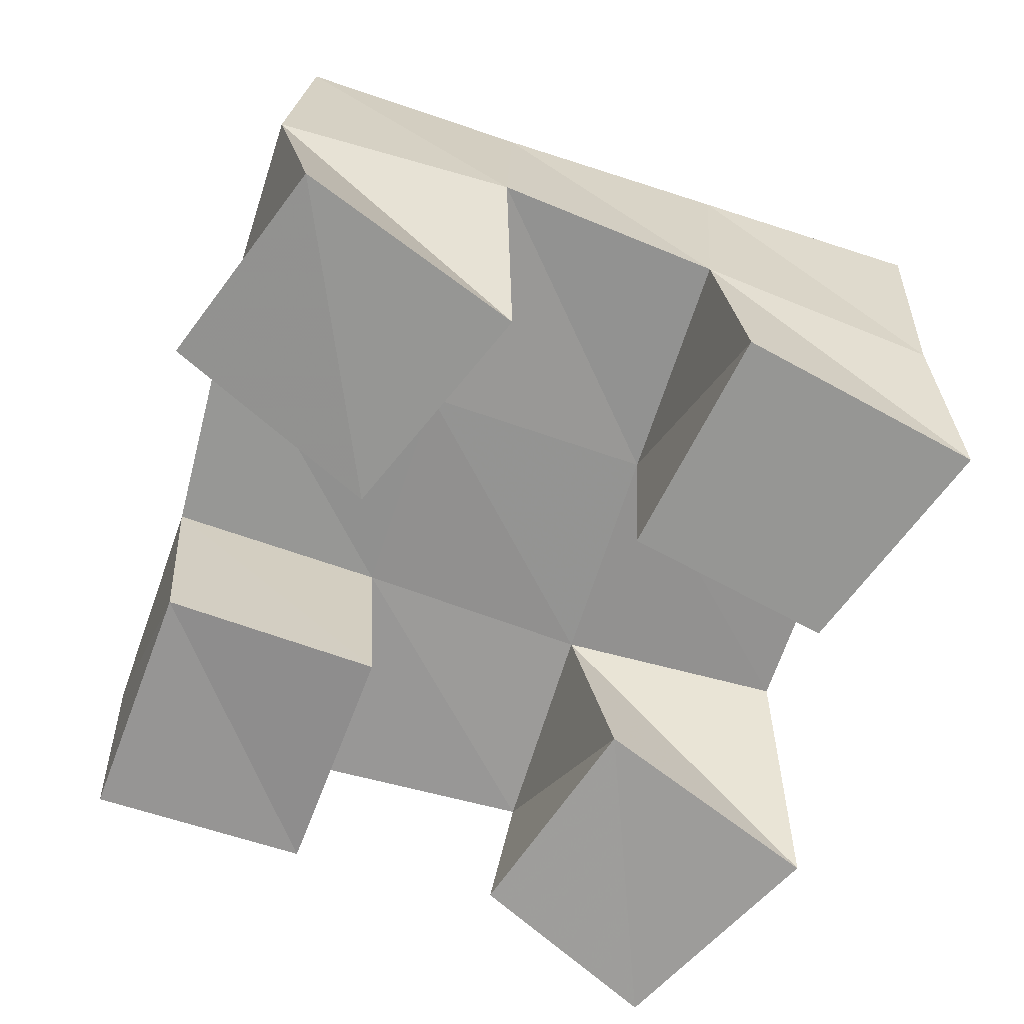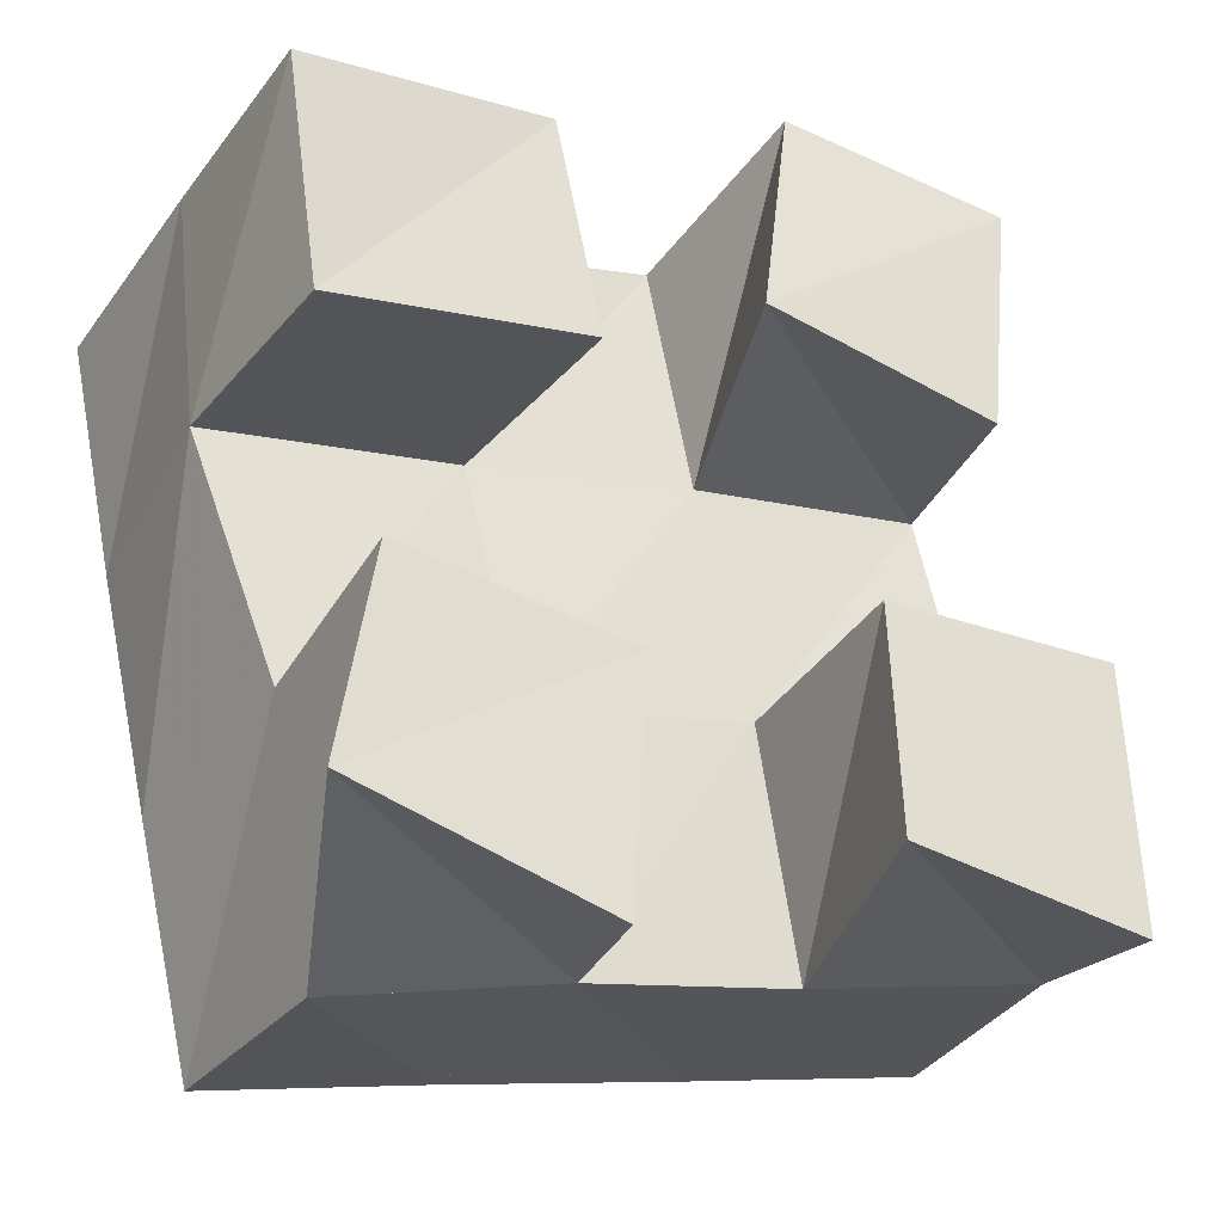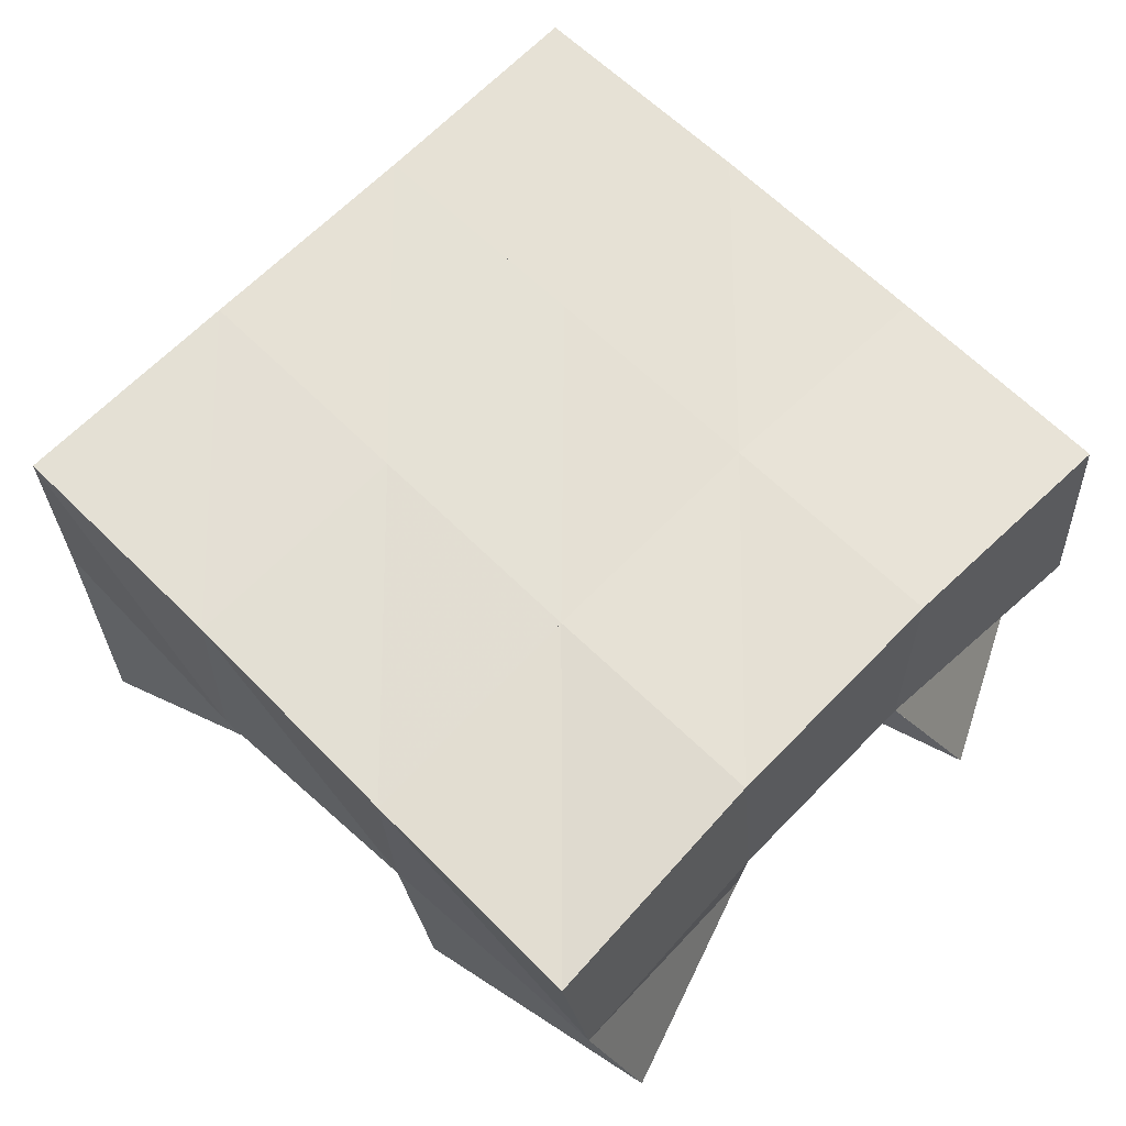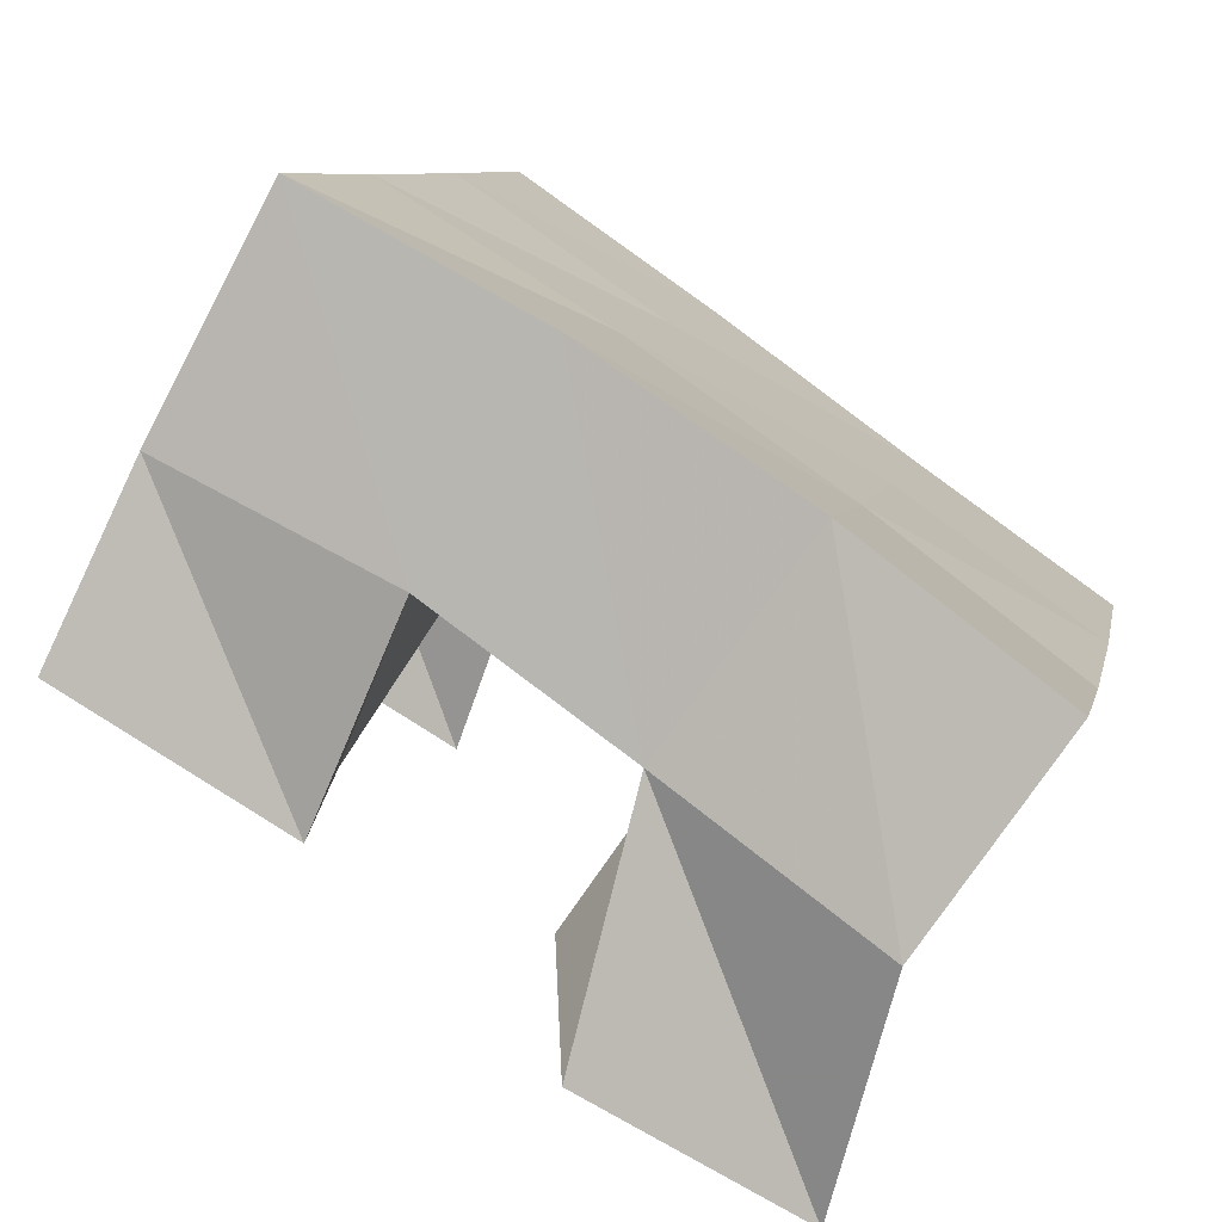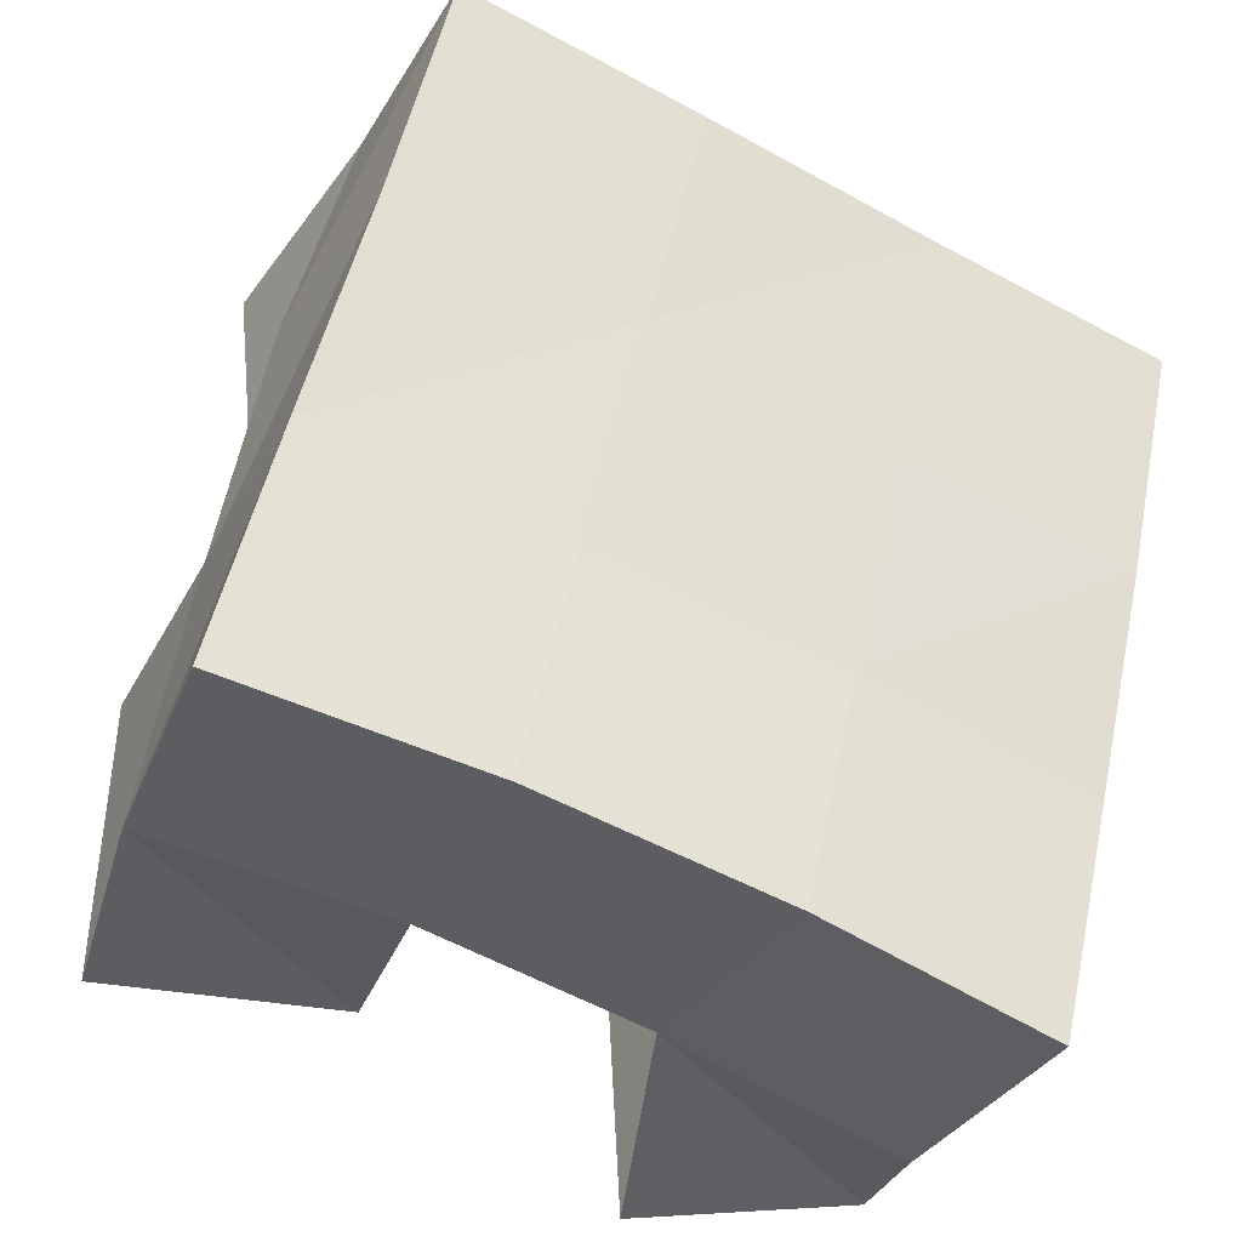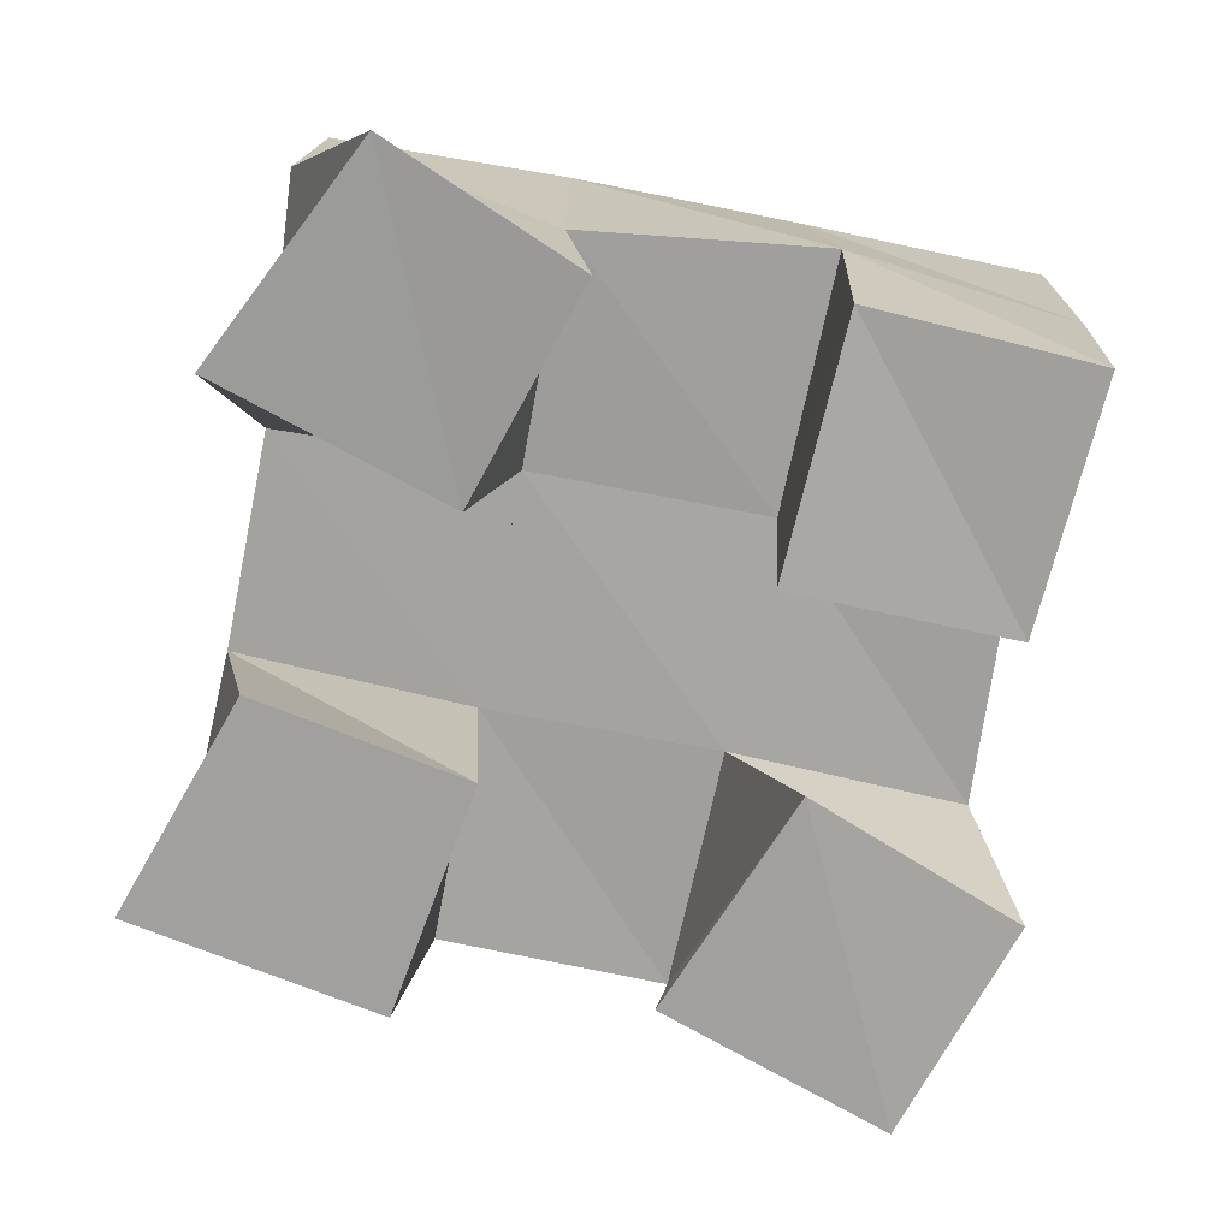
<metadata>
{"format":"obj","ext":"obj","renderer":"f3d","projection":"perspective","resolution":1024,"background":"white","views":[{"elev":-67.7,"azim":59.1,"up":"+Y"},{"elev":-33.2,"azim":-30.9,"up":"+Z"},{"elev":63.4,"azim":121.5,"up":"+Y"},{"elev":-76.3,"azim":144.5,"up":"+Z"},{"elev":-32.1,"azim":152.4,"up":"+Z"},{"elev":-71.8,"azim":-114.1,"up":"+Y"}]}
</metadata>
<code>
v 0.4933 0.1 0.223
v 0.4943 0.1476 0.2261
v 0.5019 0.1031 0.177
v 0.5002 0.1479 0.1777
v 0.5447 0.1008 0.2322
v 0.544 0.147 0.2358
v 0.5541 0.1 0.1864
v 0.5532 0.1477 0.189
v 0.6101 0.1 0.1522
v 0.612 0.1434 0.1507
v 0.6118 0.1 0.106
v 0.6221 0.1459 0.1008
v 0.6606 0.1 0.1557
v 0.661 0.1415 0.1622
v 0.6625 0.1 0.1009
v 0.6697 0.1379 0.1104
v 0.5959 0.1031 0.2578
v 0.5922 0.1474 0.2501
v 0.5878 0.1 0.208
v 0.601 0.1454 0.1998
v 0.6442 0.1 0.2529
v 0.6391 0.1467 0.2607
v 0.6387 0.1 0.2007
v 0.6528 0.1457 0.2106
v 0.5159 0.1021 0.1332
v 0.5173 0.1431 0.1279
v 0.508 0.1 0.08866
v 0.5283 0.147 0.07647
v 0.5648 0.1039 0.1296
v 0.5639 0.1443 0.1393
v 0.5596 0.1 0.07681
v 0.5769 0.1464 0.09088
v 0.4946 0.1972 0.2259
v 0.505 0.1957 0.1759
v 0.5434 0.1967 0.2361
v 0.554 0.1954 0.1871
v 0.5927 0.1968 0.2468
v 0.6039 0.1946 0.1982
v 0.6418 0.1958 0.2579
v 0.6528 0.193 0.2093
v 0.5158 0.1936 0.1272
v 0.5648 0.1945 0.1394
v 0.6152 0.1932 0.1504
v 0.6648 0.1896 0.1606
v 0.5286 0.1951 0.07906
v 0.5768 0.1958 0.09152
v 0.6265 0.1937 0.1027
v 0.6764 0.1871 0.1127
f 1 2 4
f 3 1 4
f 2 6 8
f 4 2 8
f 6 5 7
f 8 6 7
f 5 1 3
f 7 5 3
f 8 7 3
f 4 8 3
f 2 1 5
f 6 2 5
f 9 10 12
f 11 9 12
f 10 14 16
f 12 10 16
f 14 13 15
f 16 14 15
f 13 9 11
f 15 13 11
f 16 15 11
f 12 16 11
f 10 9 13
f 14 10 13
f 17 18 20
f 19 17 20
f 18 22 24
f 20 18 24
f 22 21 23
f 24 22 23
f 21 17 19
f 23 21 19
f 24 23 19
f 20 24 19
f 18 17 21
f 22 18 21
f 25 26 28
f 27 25 28
f 26 30 32
f 28 26 32
f 30 29 31
f 32 30 31
f 29 25 27
f 31 29 27
f 32 31 27
f 28 32 27
f 26 25 29
f 30 26 29
f 2 33 34
f 4 2 34
f 33 35 36
f 34 33 36
f 35 6 8
f 36 35 8
f 6 2 4
f 8 6 4
f 36 8 4
f 34 36 4
f 33 2 6
f 35 33 6
f 6 35 36
f 8 6 36
f 35 37 38
f 36 35 38
f 37 18 20
f 38 37 20
f 18 6 8
f 20 18 8
f 38 20 8
f 36 38 8
f 35 6 18
f 37 35 18
f 18 37 38
f 20 18 38
f 37 39 40
f 38 37 40
f 39 22 24
f 40 39 24
f 22 18 20
f 24 22 20
f 40 24 20
f 38 40 20
f 37 18 22
f 39 37 22
f 4 34 41
f 26 4 41
f 34 36 42
f 41 34 42
f 36 8 30
f 42 36 30
f 8 4 26
f 30 8 26
f 42 30 26
f 41 42 26
f 34 4 8
f 36 34 8
f 8 36 42
f 30 8 42
f 36 38 43
f 42 36 43
f 38 20 10
f 43 38 10
f 20 8 30
f 10 20 30
f 43 10 30
f 42 43 30
f 36 8 20
f 38 36 20
f 20 38 43
f 10 20 43
f 38 40 44
f 43 38 44
f 40 24 14
f 44 40 14
f 24 20 10
f 14 24 10
f 44 14 10
f 43 44 10
f 38 20 24
f 40 38 24
f 26 41 45
f 28 26 45
f 41 42 46
f 45 41 46
f 42 30 32
f 46 42 32
f 30 26 28
f 32 30 28
f 46 32 28
f 45 46 28
f 41 26 30
f 42 41 30
f 30 42 46
f 32 30 46
f 42 43 47
f 46 42 47
f 43 10 12
f 47 43 12
f 10 30 32
f 12 10 32
f 47 12 32
f 46 47 32
f 42 30 10
f 43 42 10
f 10 43 47
f 12 10 47
f 43 44 48
f 47 43 48
f 44 14 16
f 48 44 16
f 14 10 12
f 16 14 12
f 48 16 12
f 47 48 12
f 43 10 14
f 44 43 14

</code>
